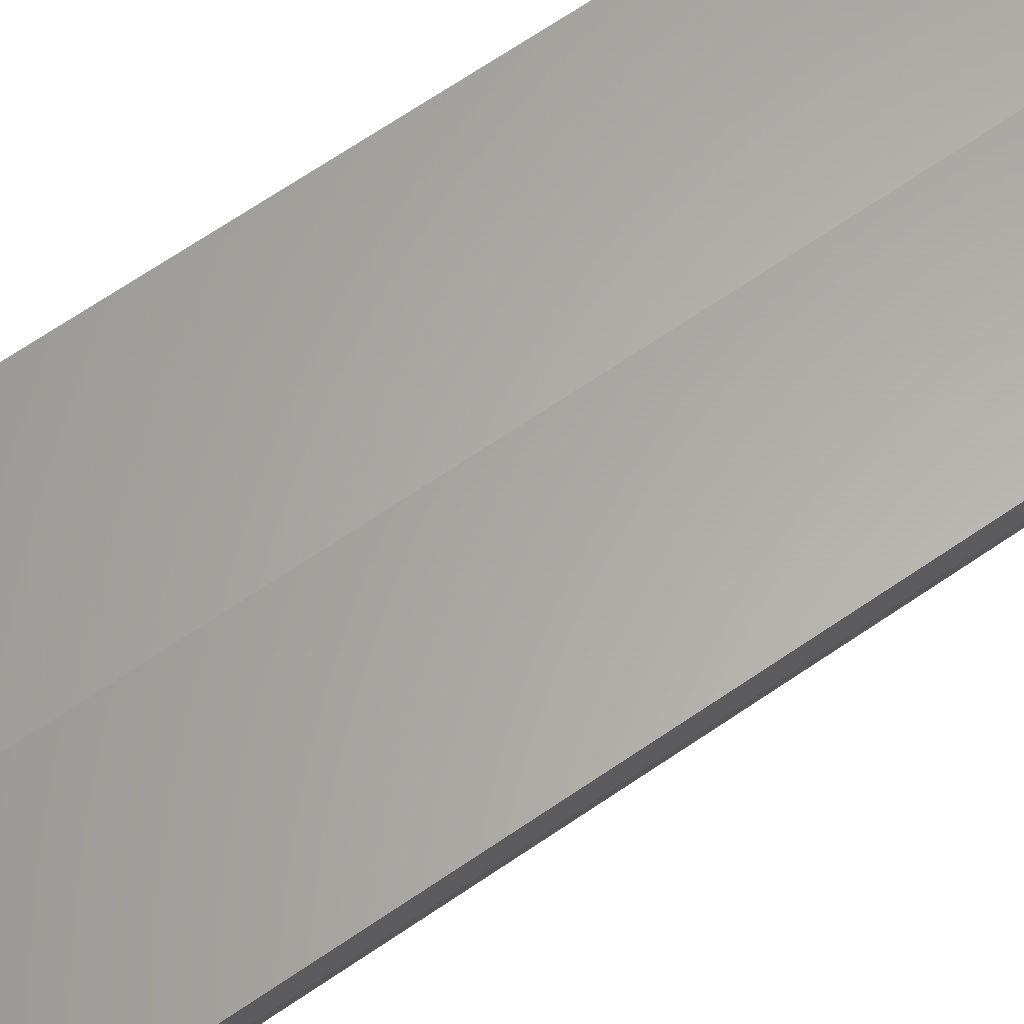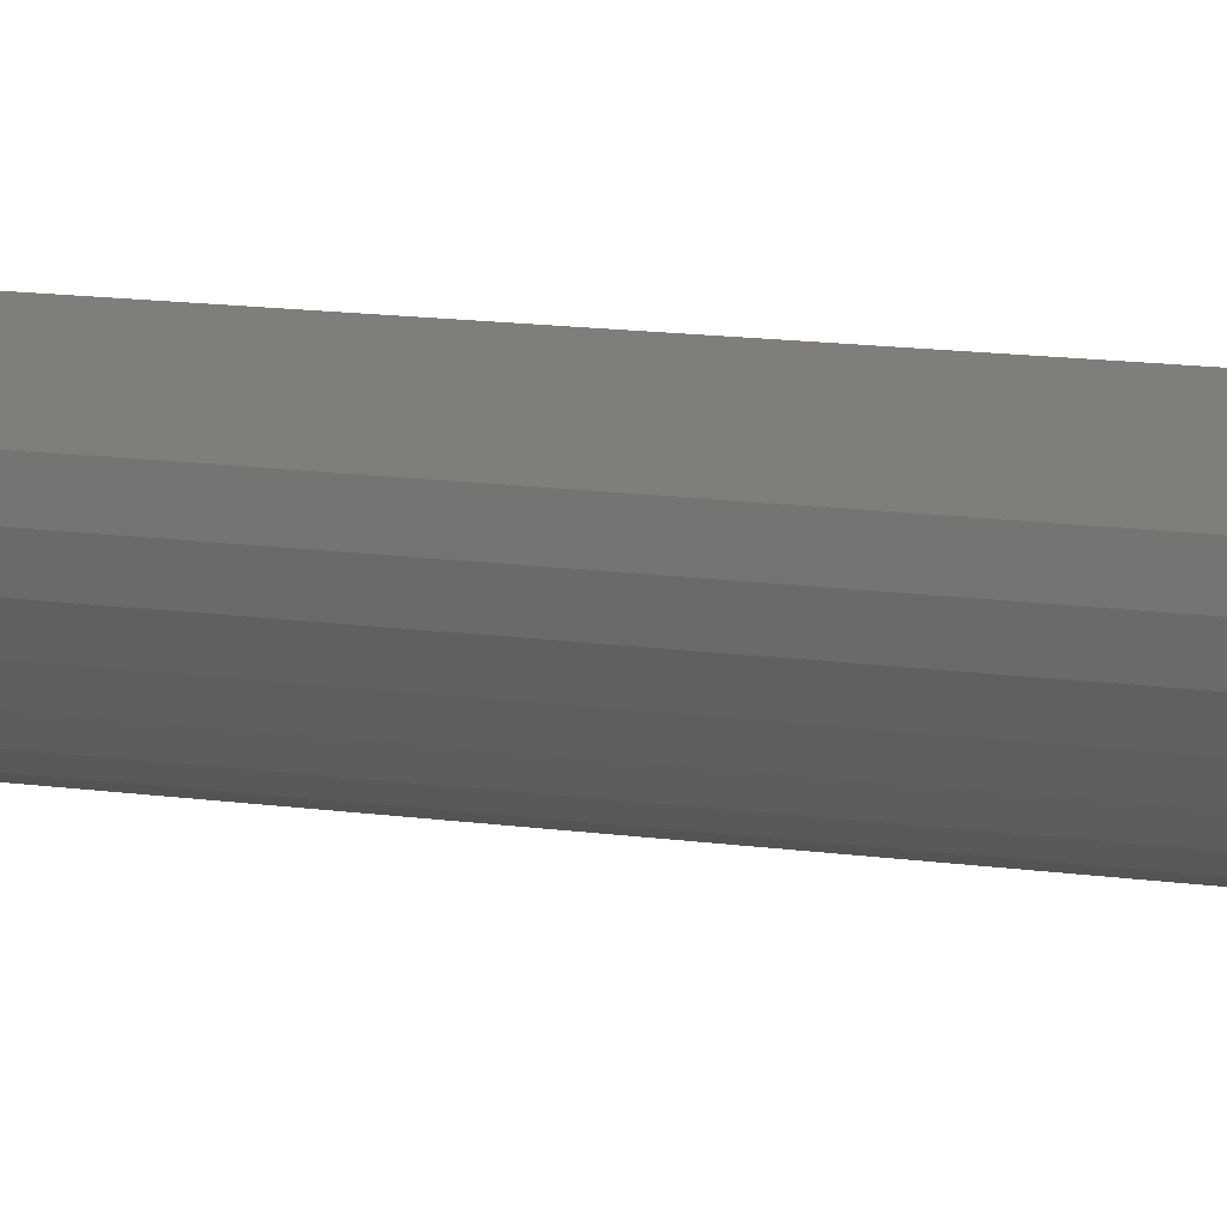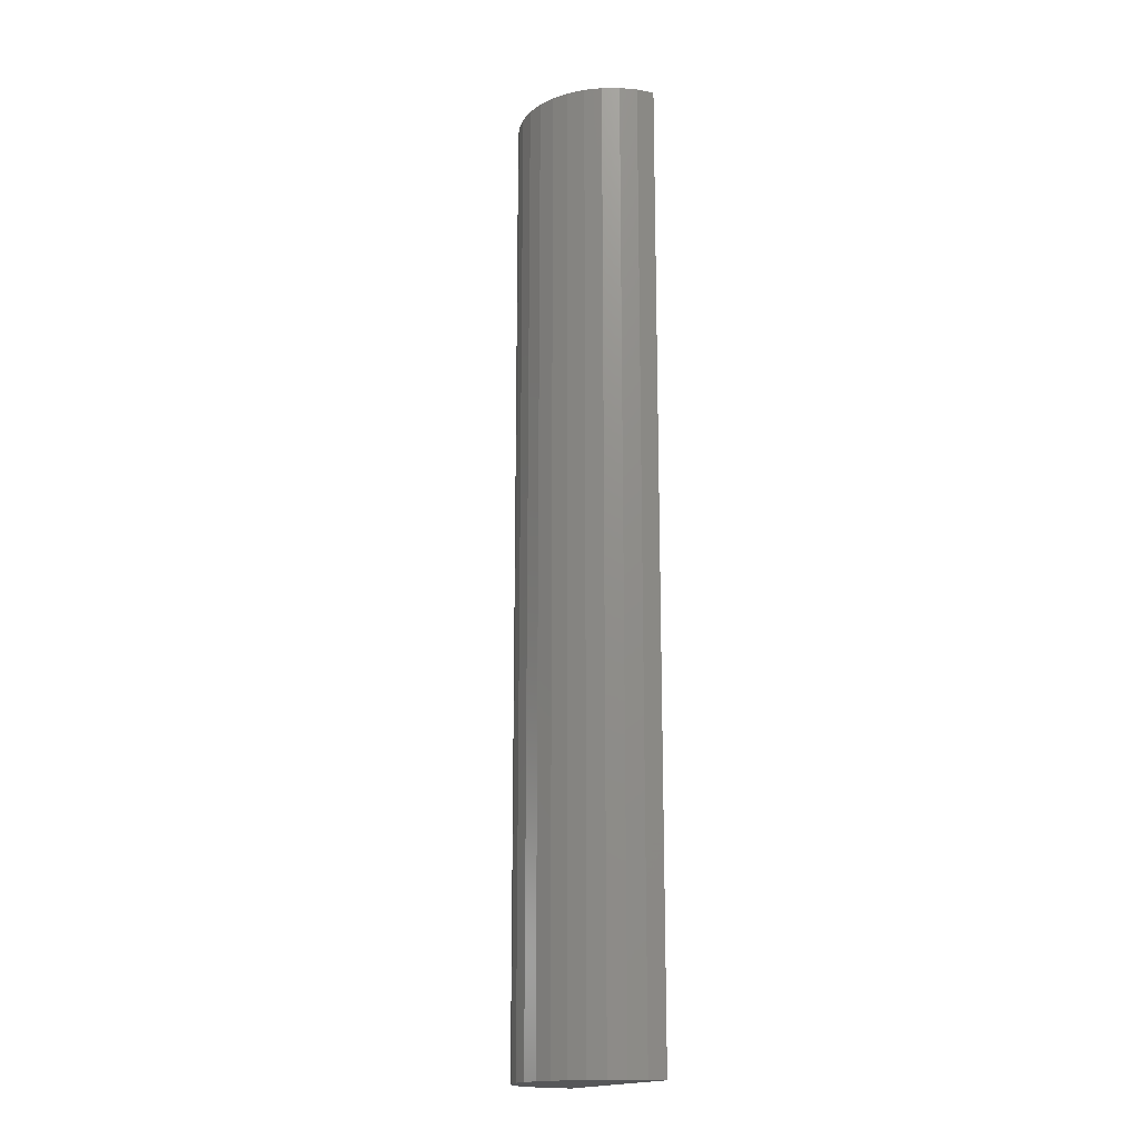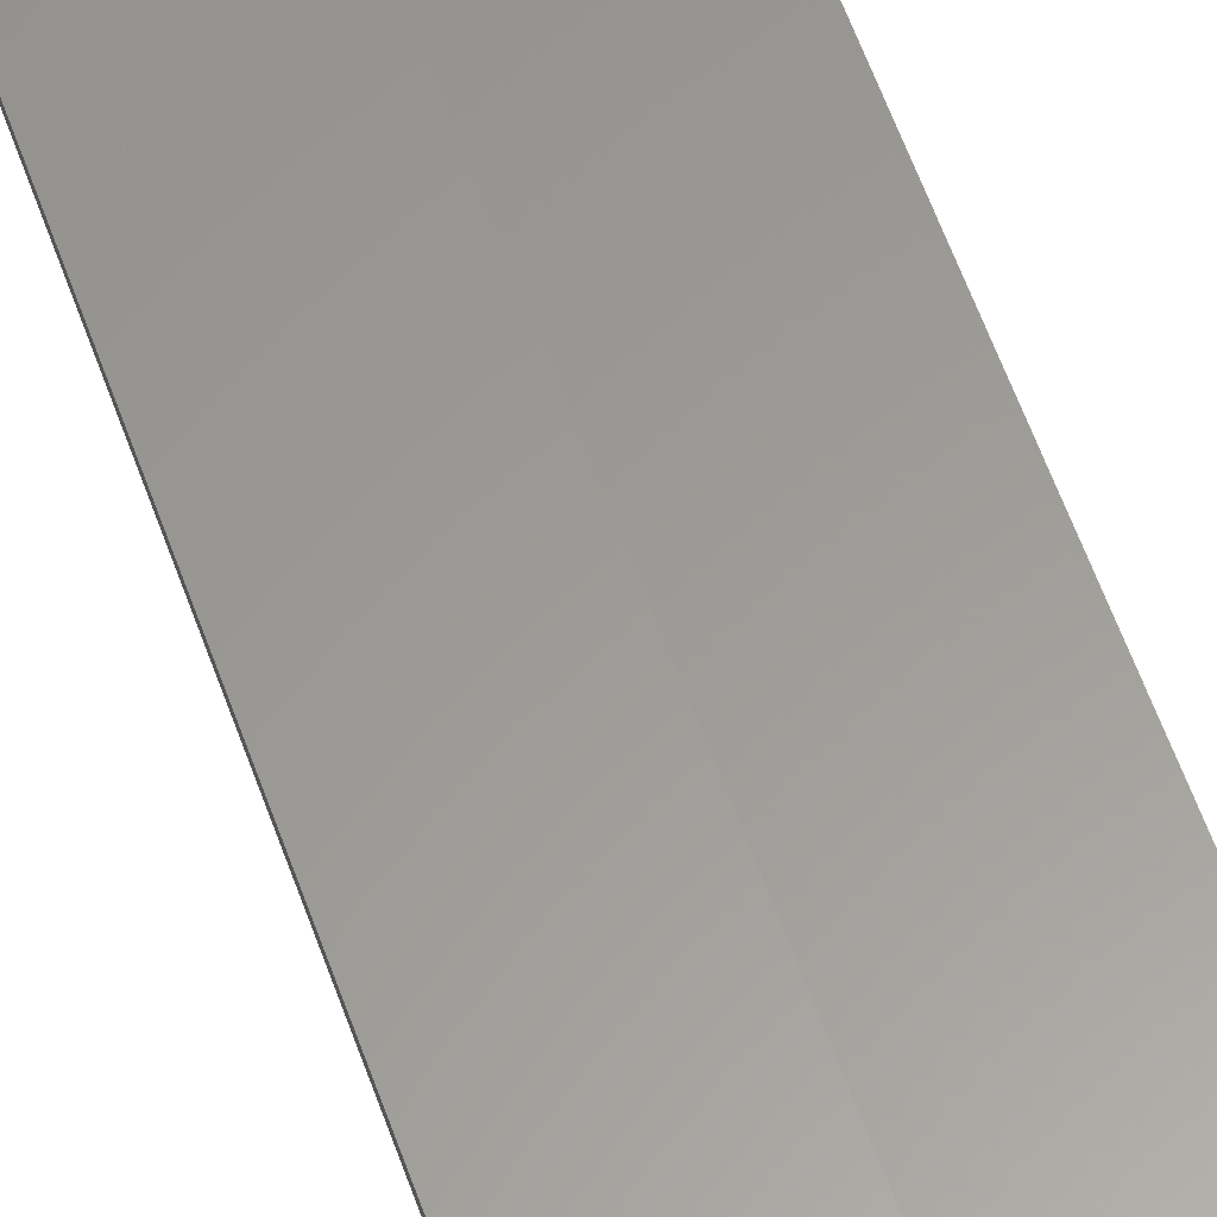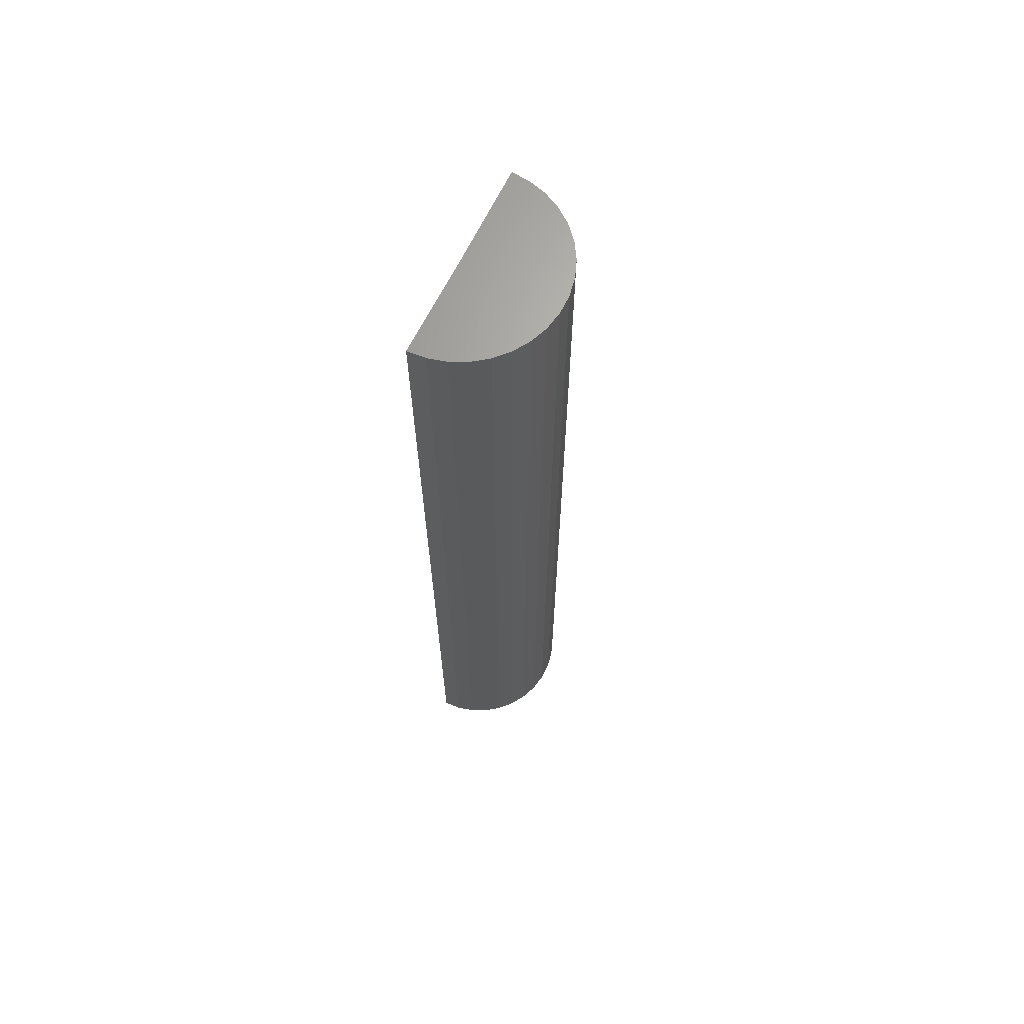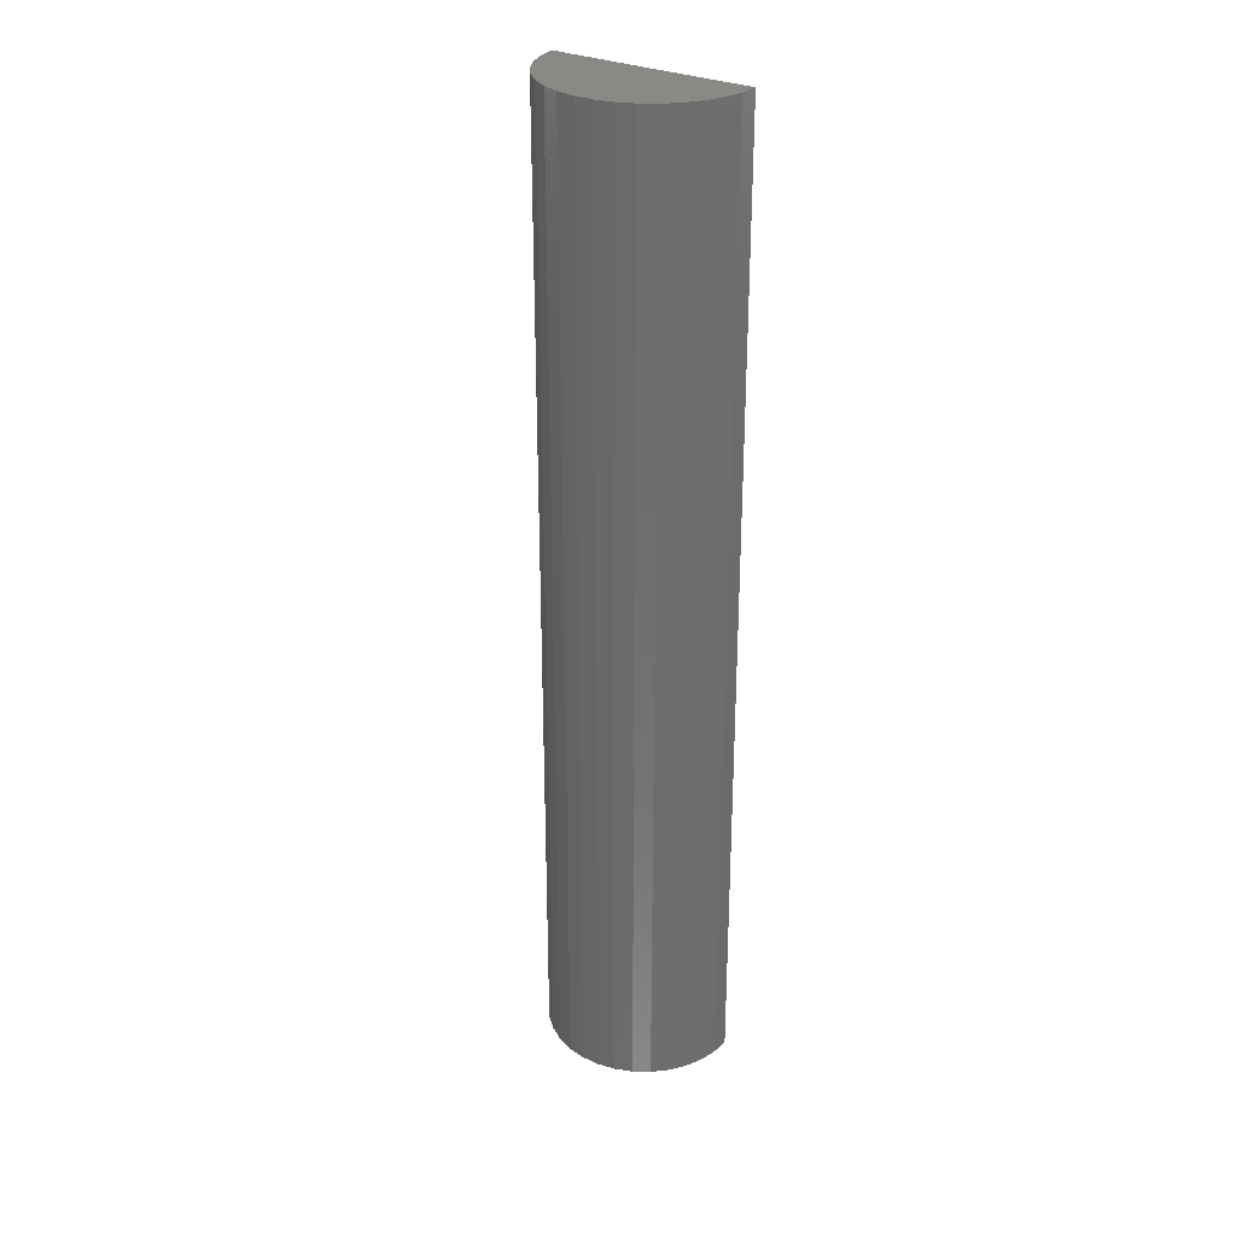
<metadata>
{"format":"stl","ext":"stl","renderer":"f3d","projection":"perspective","resolution":1024,"background":"white","views":[{"elev":62.7,"azim":54.5,"up":"+Y"},{"elev":11.4,"azim":110.9,"up":"+Y"},{"elev":-17.0,"azim":64.3,"up":"+Z"},{"elev":60.1,"azim":160.5,"up":"+Y"},{"elev":66.7,"azim":-63.9,"up":"+Z"},{"elev":30.0,"azim":33.2,"up":"+Z"}]}
</metadata>
<code>
# stl→obj: 39 verts, 74 faces
v -0.3526 -0.4043 2.781
v -0.2774 -0.4047 2.781
v -0.2033 -0.3913 2.781
v -0.7127 -0.07001 2.781
v -0.6929 -0.1426 2.781
v 0.0661 -0.1473 2.781
v 0.08678 -0.07494 2.781
v 0.09375 1.917e-16 2.781
v -0.3125 1.691e-16 2.781
v -0.7187 0.005005 2.781
v -0.4265 -0.3899 2.781
v -0.133 -0.3644 2.781
v -0.4965 -0.3622 2.781
v -0.06886 -0.3251 2.781
v -0.5601 -0.3221 2.781
v -0.01307 -0.2746 2.781
v -0.6153 -0.2708 2.781
v 0.03243 -0.2146 2.781
v -0.6601 -0.2103 2.781
v -0.2033 -0.3913 -1.281
v -0.2774 -0.4047 -1.281
v -0.3526 -0.4043 -1.281
v -0.7127 -0.07001 -1.281
v -0.7187 0.005005 -1.281
v -0.3125 -5.638e-17 -1.281
v 0.09375 -3.383e-17 -1.281
v 0.08678 -0.07494 -1.281
v 0.0661 -0.1473 -1.281
v -0.6929 -0.1426 -1.281
v -0.6601 -0.2103 -1.281
v 0.03243 -0.2146 -1.281
v -0.6153 -0.2708 -1.281
v -0.01307 -0.2746 -1.281
v -0.5601 -0.3221 -1.281
v -0.06886 -0.3251 -1.281
v -0.4965 -0.3622 -1.281
v -0.133 -0.3644 -1.281
v -0.4265 -0.3899 -1.281
v -0.3125 5.638e-17 0.75
f 1 2 3
f 4 5 6
f 4 6 7
f 4 7 8
f 4 8 9
f 4 9 10
f 1 3 11
f 11 3 12
f 11 12 13
f 13 12 14
f 13 14 15
f 15 14 16
f 15 16 17
f 17 16 18
f 17 18 19
f 19 18 6
f 19 6 5
f 20 21 22
f 23 24 25
f 23 25 26
f 23 26 27
f 23 27 28
f 23 28 29
f 29 28 30
f 30 28 31
f 30 31 32
f 32 31 33
f 32 33 34
f 34 33 35
f 34 35 36
f 36 35 37
f 36 37 38
f 38 37 20
f 38 20 22
f 25 39 26
f 26 39 9
f 26 9 8
f 10 9 24
f 24 9 39
f 24 39 25
f 10 24 4
f 4 24 23
f 4 23 5
f 5 23 29
f 5 29 19
f 19 29 30
f 19 30 17
f 17 30 32
f 17 32 15
f 15 32 34
f 15 34 13
f 13 34 36
f 13 36 11
f 11 36 38
f 11 38 1
f 1 38 22
f 1 22 2
f 2 22 21
f 2 21 3
f 3 21 20
f 3 20 12
f 12 20 37
f 12 37 14
f 14 37 35
f 14 35 16
f 16 35 33
f 16 33 18
f 18 33 31
f 18 31 6
f 6 31 28
f 6 28 7
f 7 28 27
f 7 27 8
f 8 27 26

</code>
